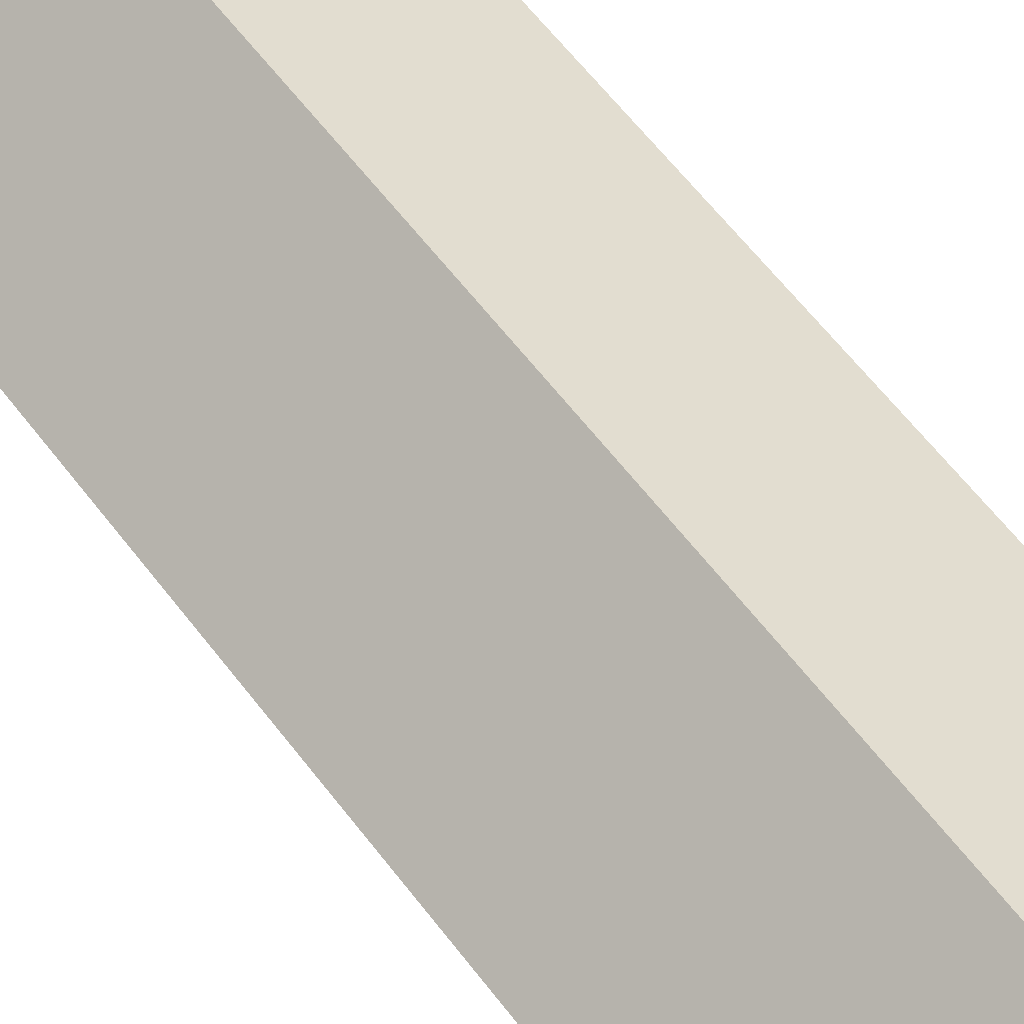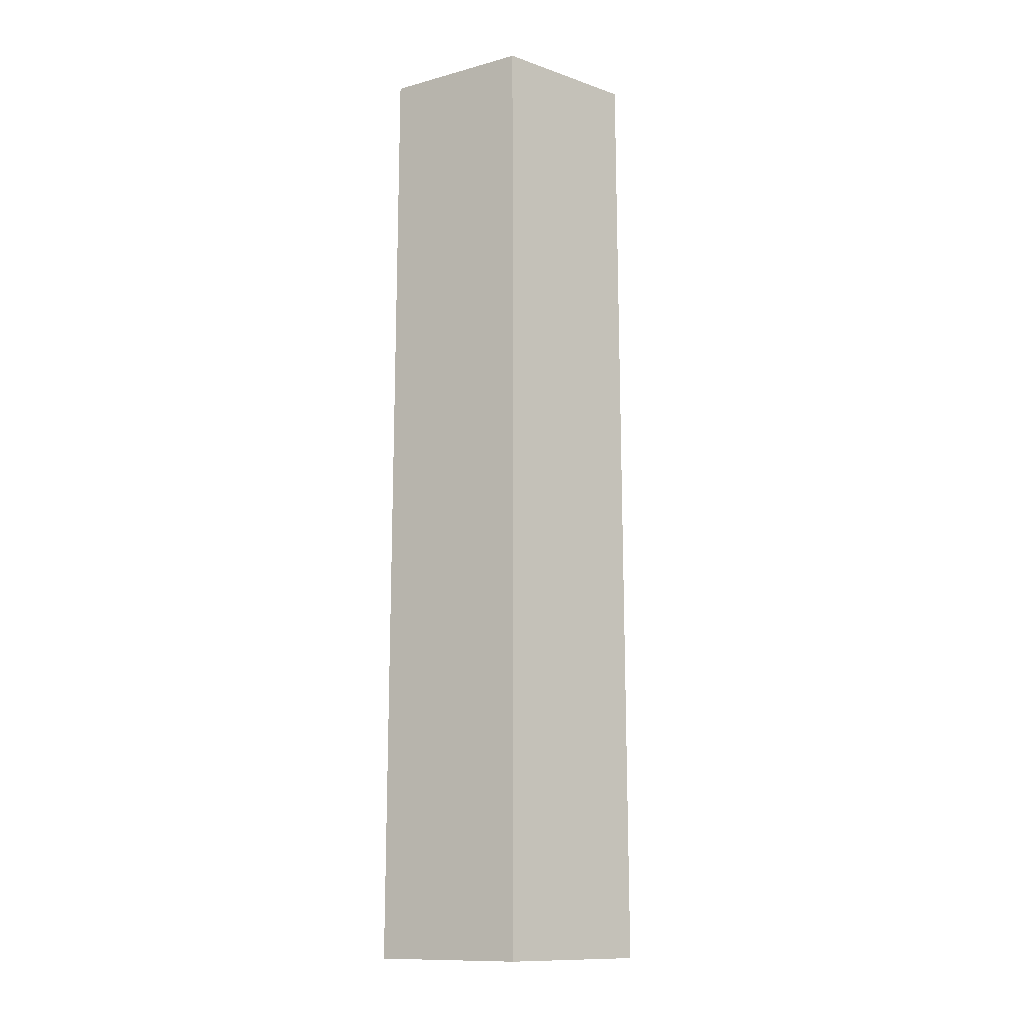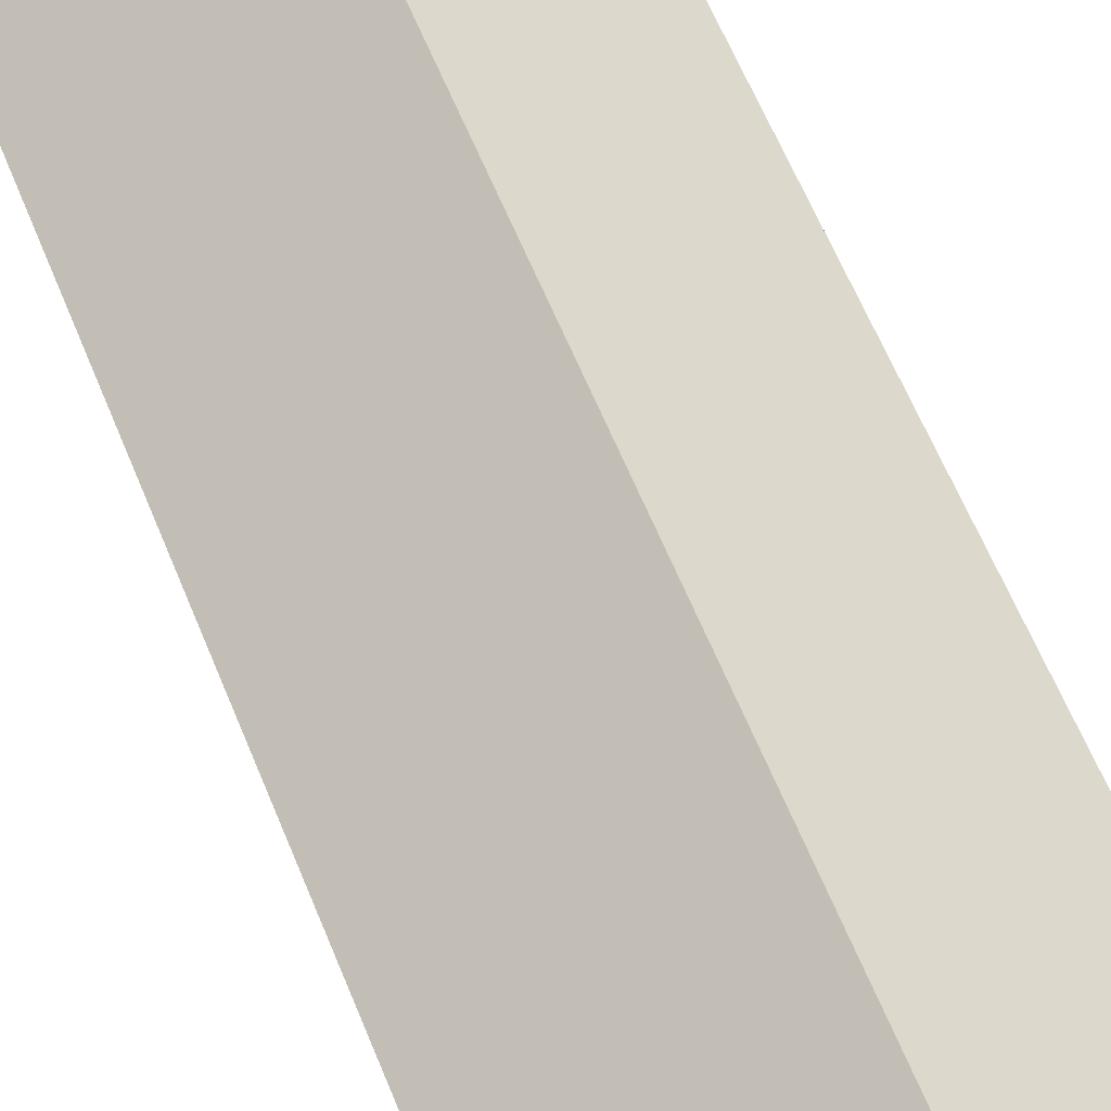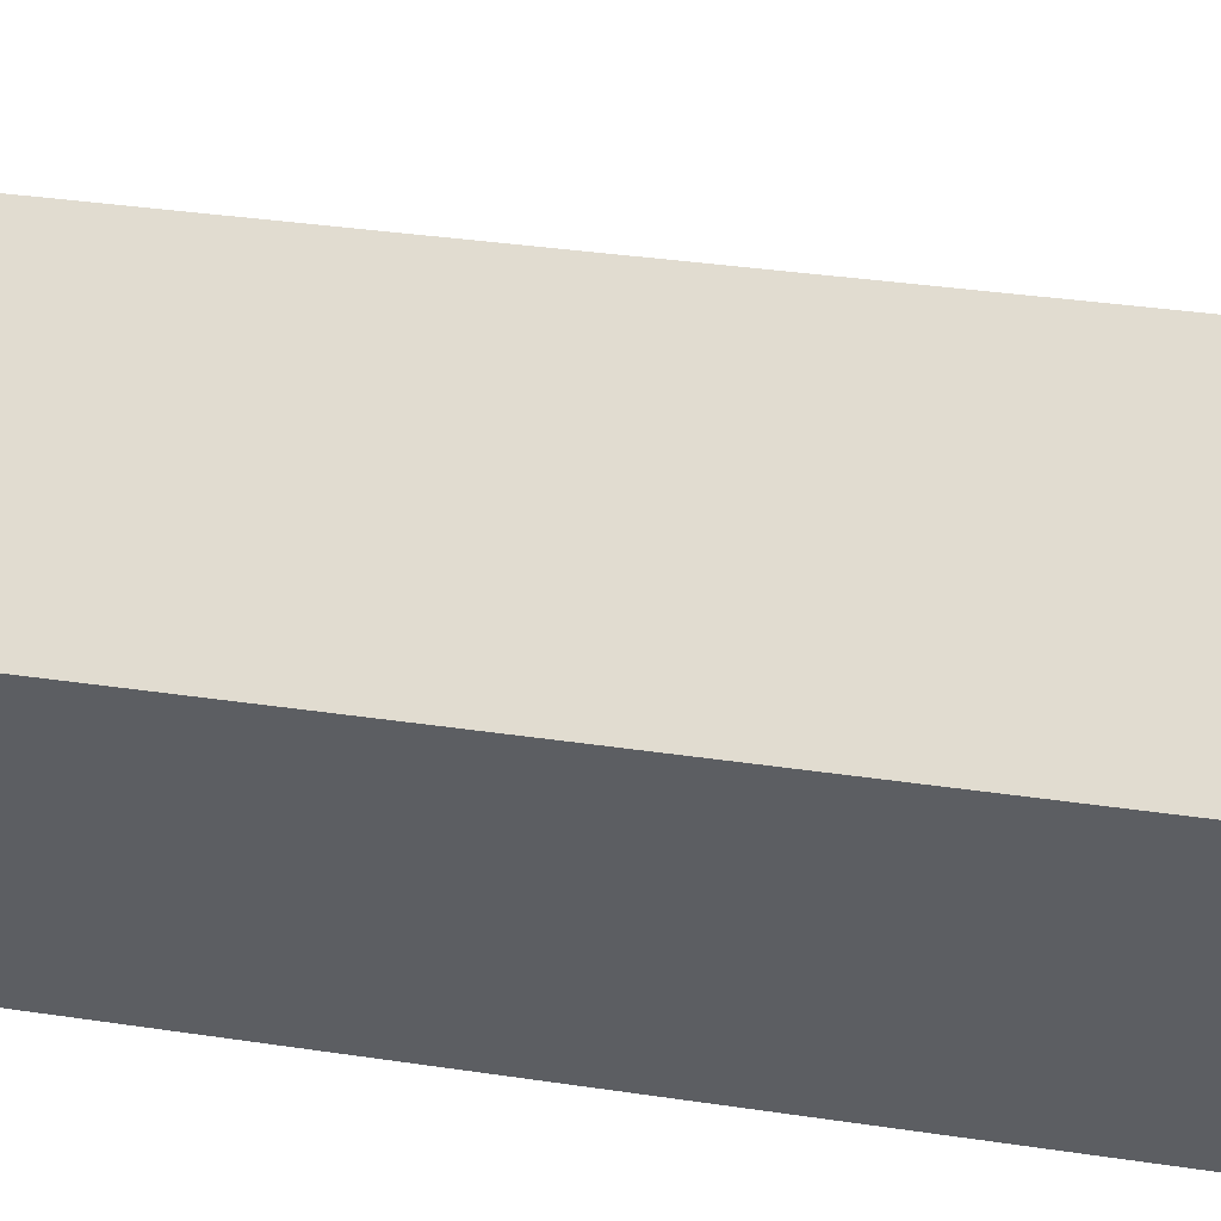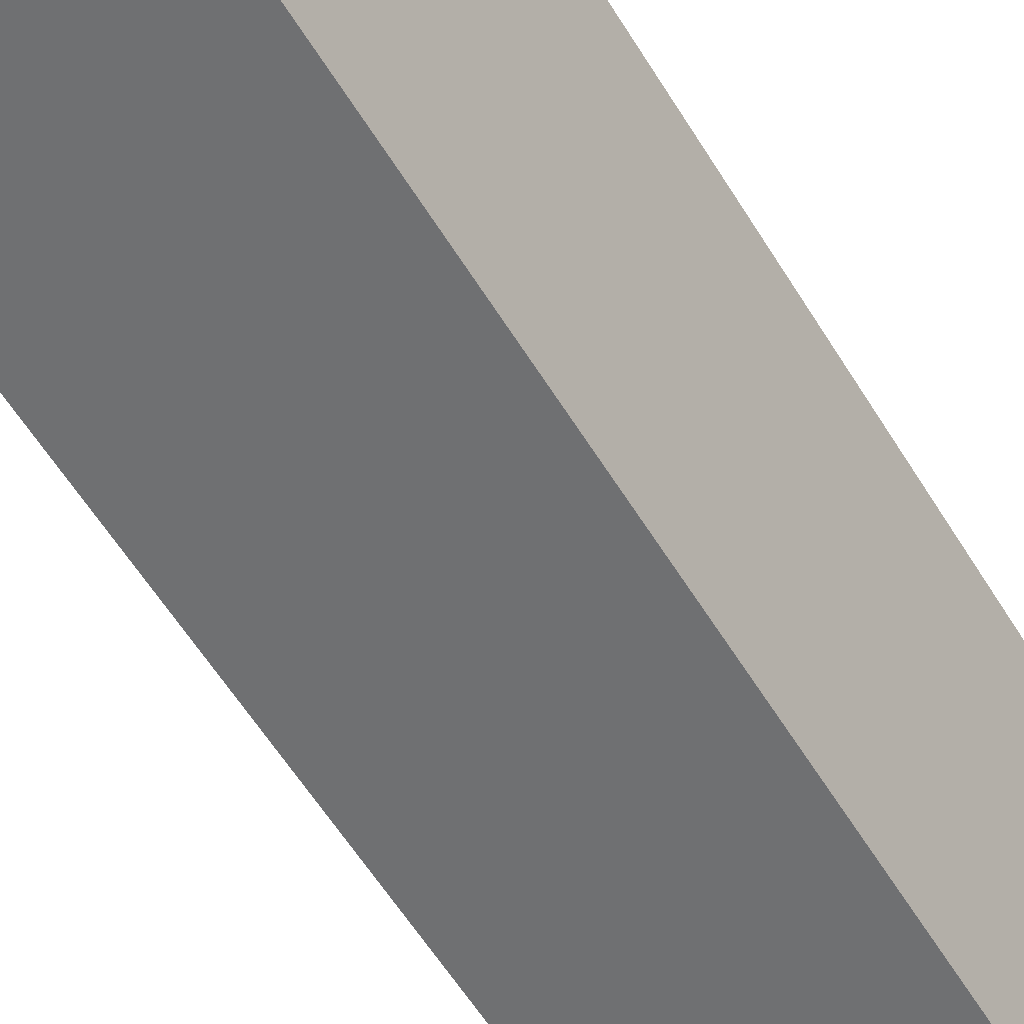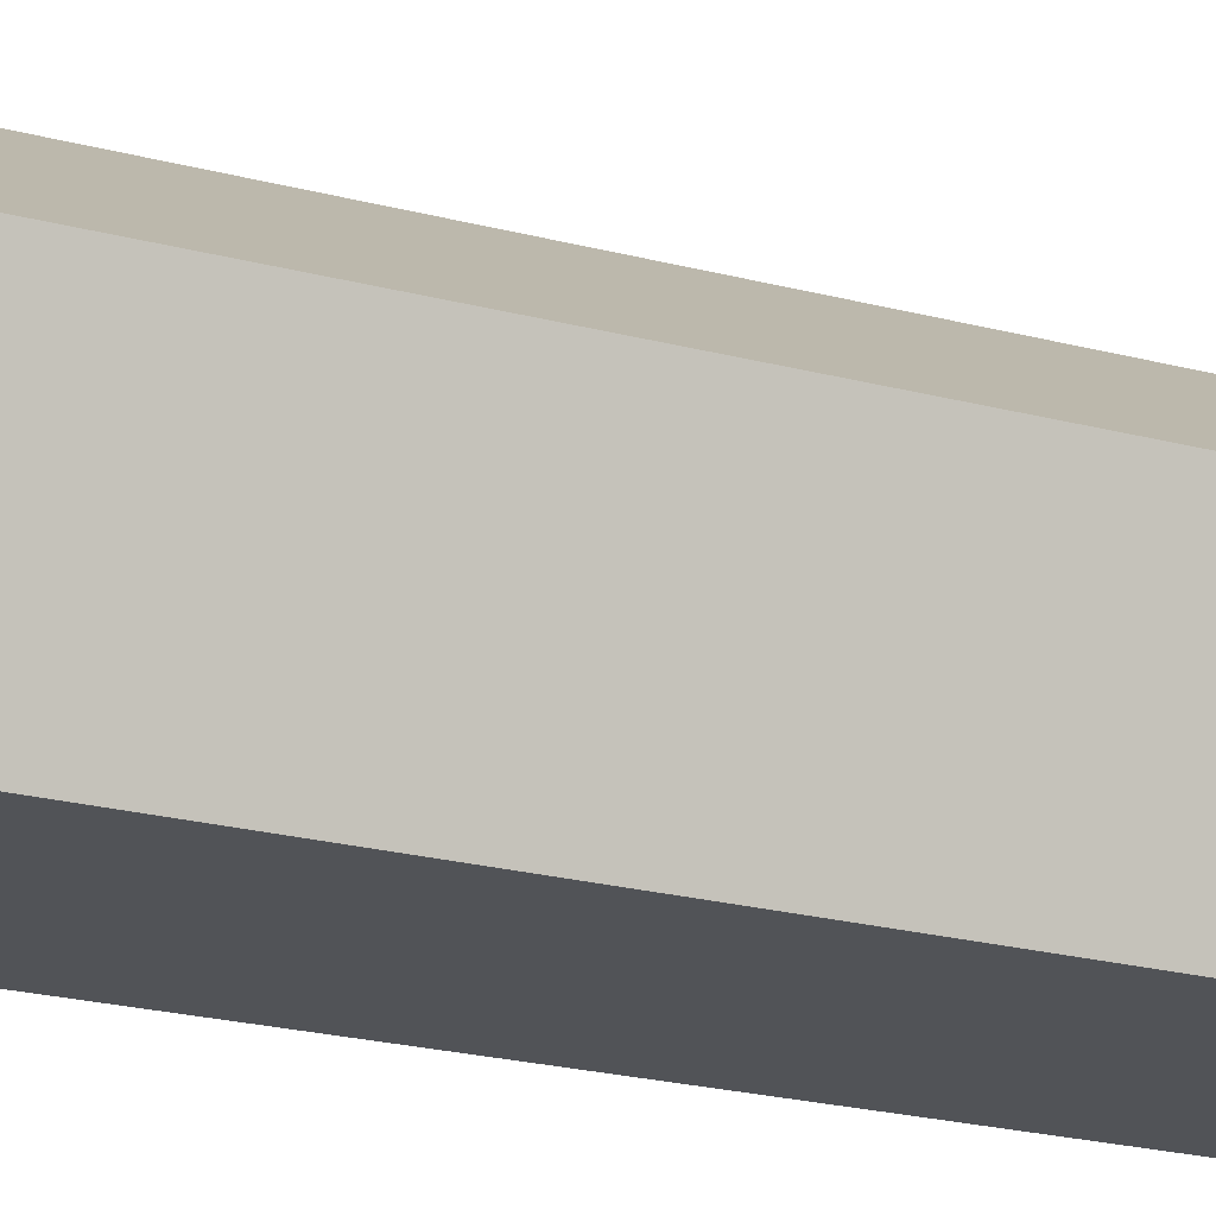
<metadata>
{"format":"obj","ext":"obj","renderer":"f3d","projection":"perspective","resolution":1024,"background":"white","views":[{"elev":60.8,"azim":143.0,"up":"+Y"},{"elev":-12.1,"azim":32.7,"up":"+Z"},{"elev":50.8,"azim":-19.6,"up":"+Y"},{"elev":29.1,"azim":103.3,"up":"+Y"},{"elev":-55.1,"azim":-149.7,"up":"+Y"},{"elev":-22.3,"azim":-114.7,"up":"+Y"}]}
</metadata>
<code>
v -0.008183 -0.01259 -0.05056
v 0.008183 -0.01259 -0.05056
v 0.01324 0.002973 -0.05056
v 0 0.01259 -0.05056
v -0.01324 0.002973 -0.05056
v -0.007902 -0.01221 0.0497
v 0.007902 -0.01221 0.0497
v 0.01279 0.002825 0.0497
v -0 0.01211 0.0497
v -0.01279 0.002825 0.0497
g obj1
f 2 7 6
f 6 1 2
f 3 8 7
f 7 2 3
f 4 9 8
f 8 3 4
f 9 4 5
f 5 10 9
f 5 1 10
f 1 6 10
f 1 5 2
f 5 3 2
f 5 4 3
f 8 9 10
f 6 7 8
f 8 10 6

</code>
